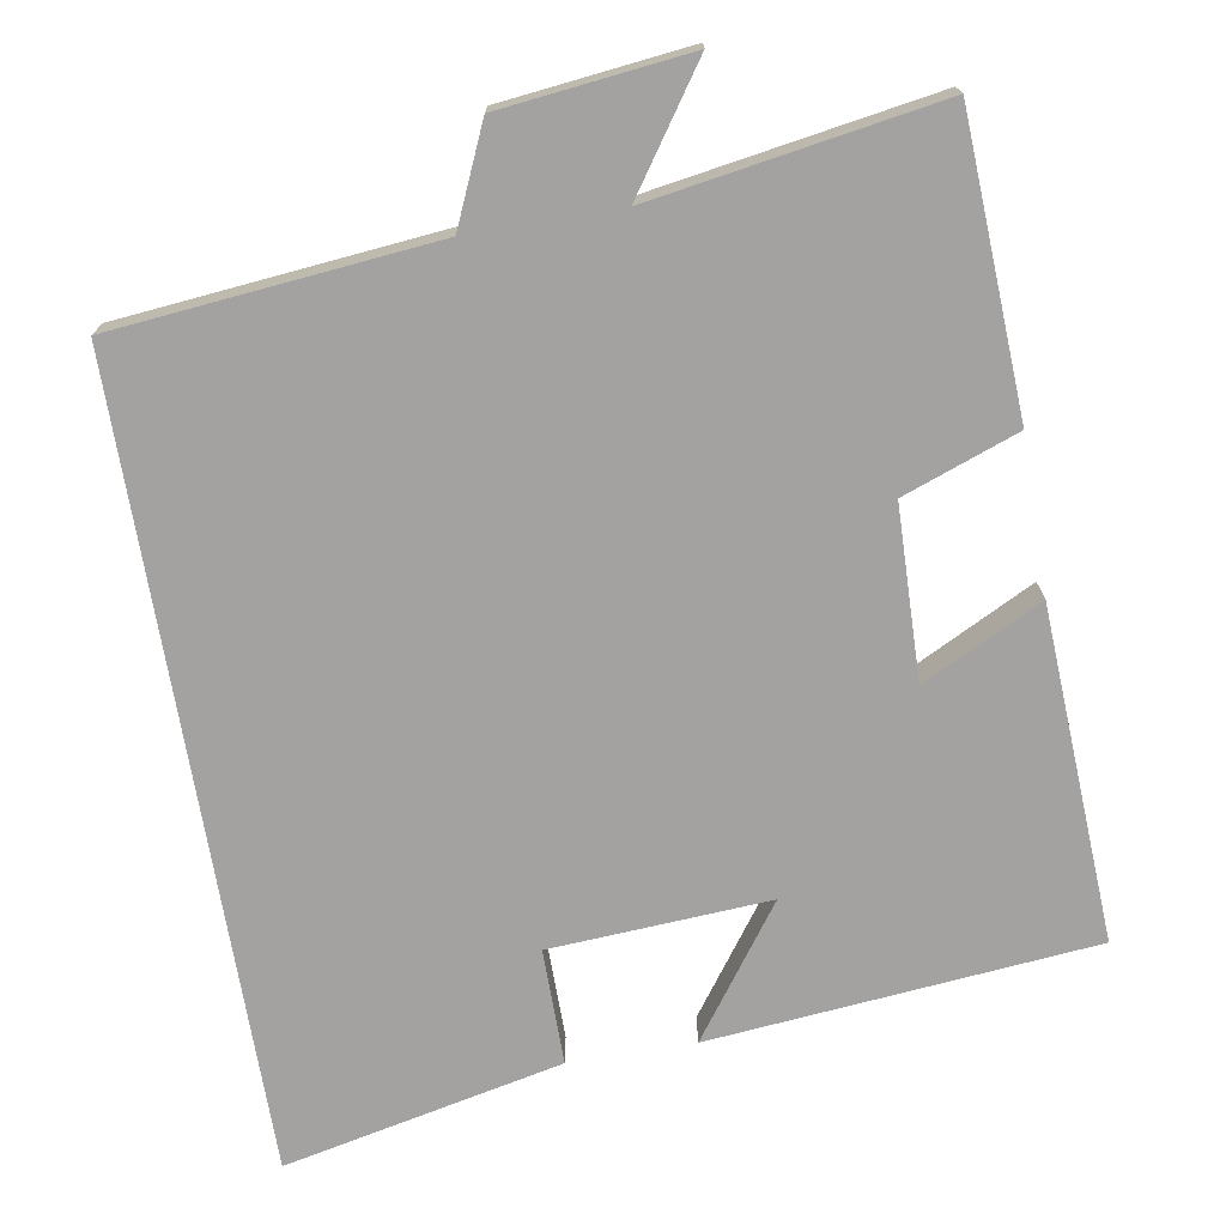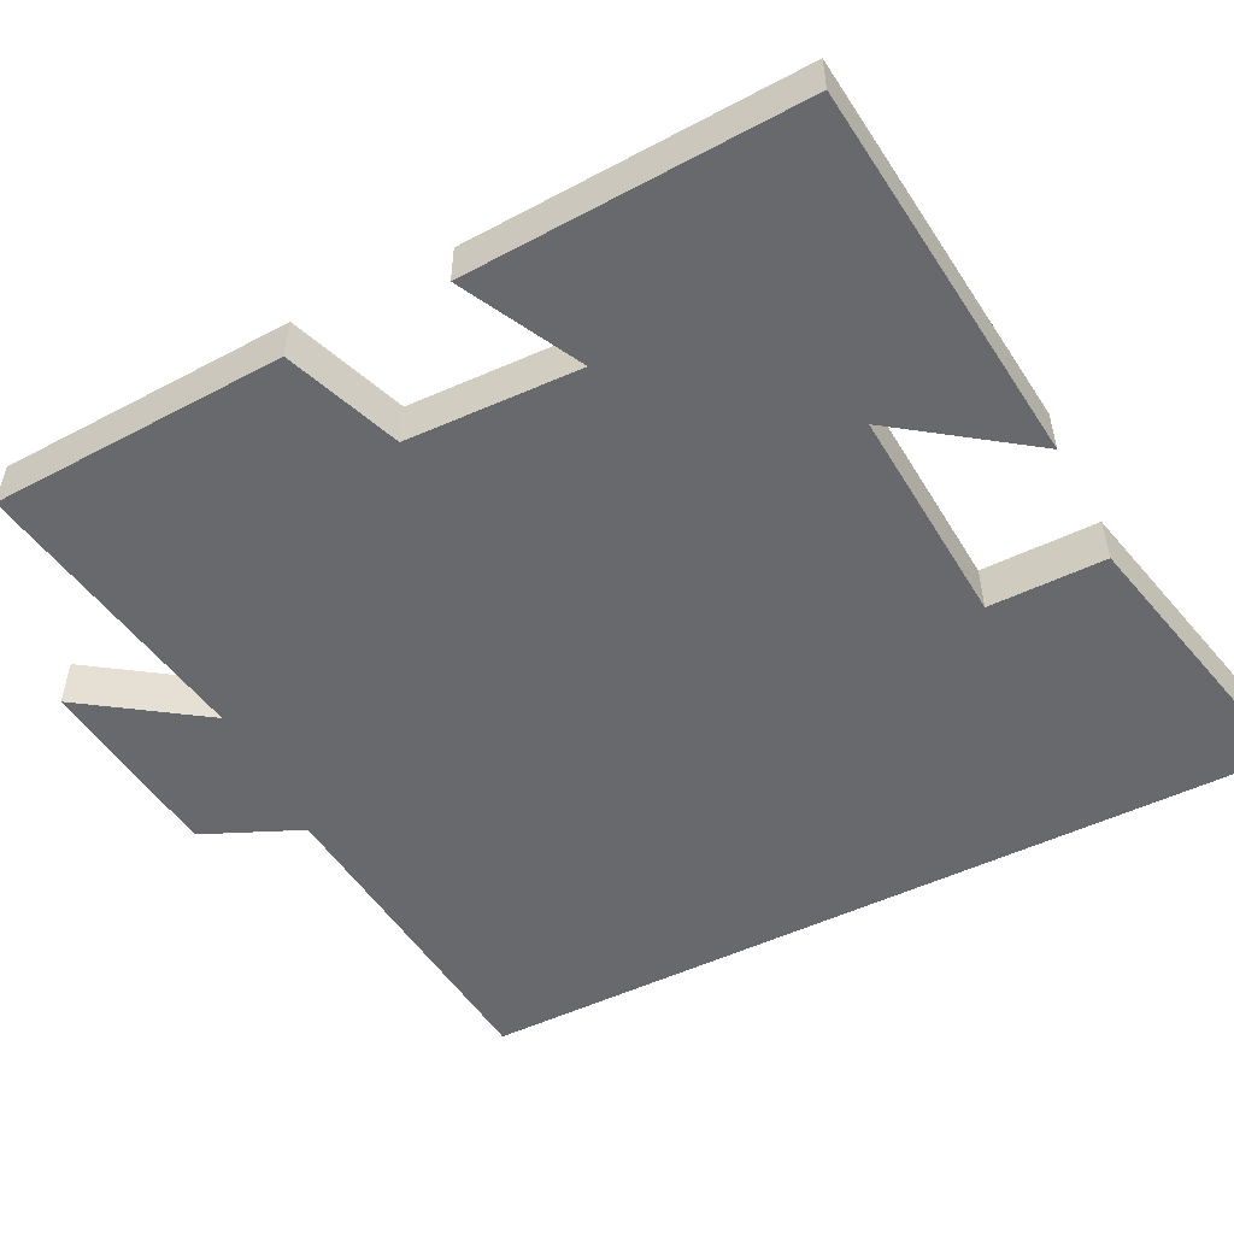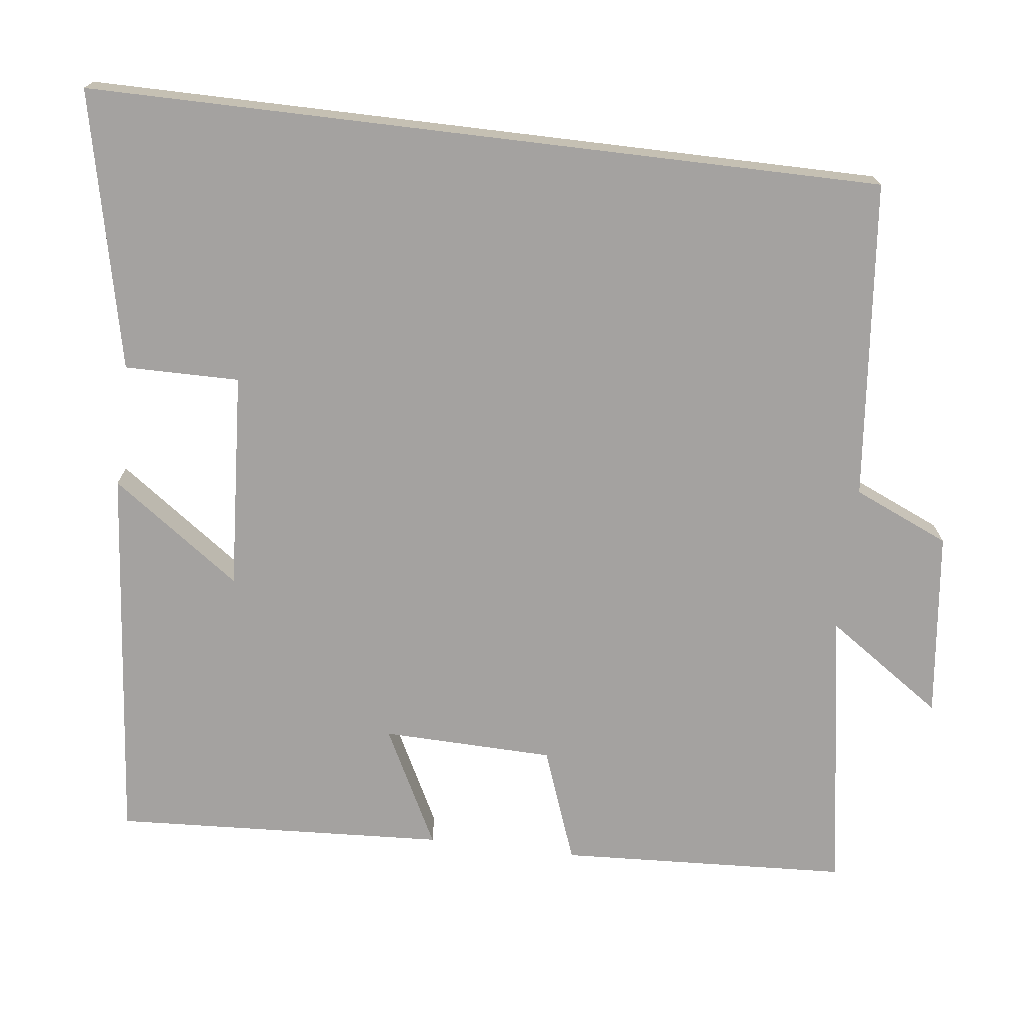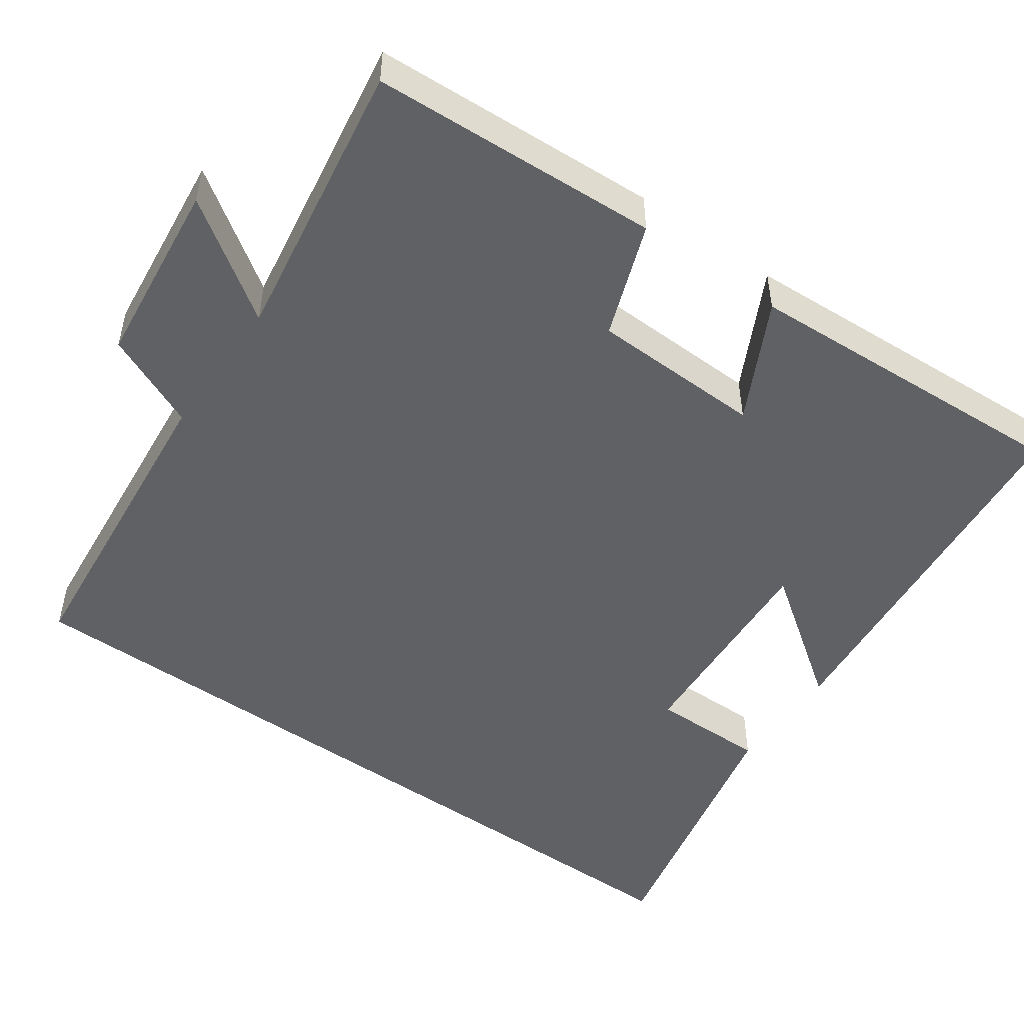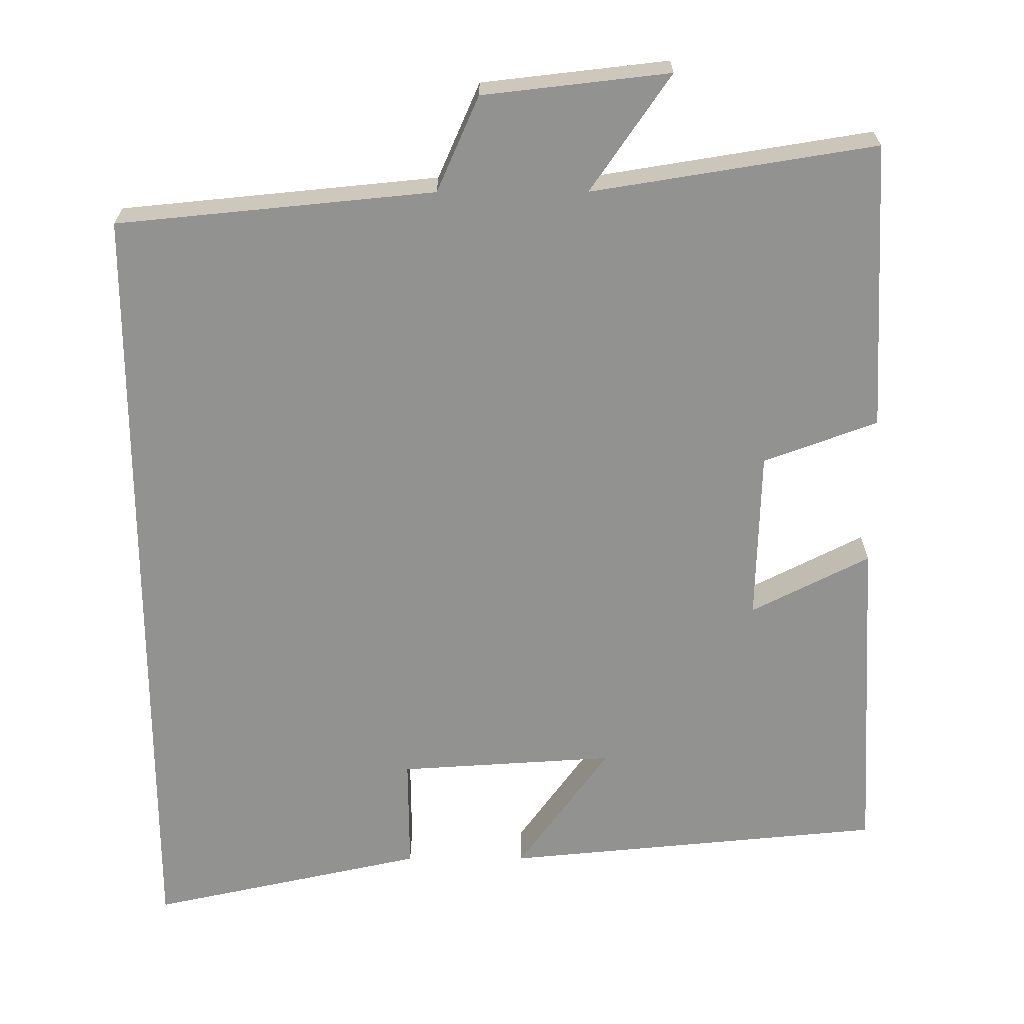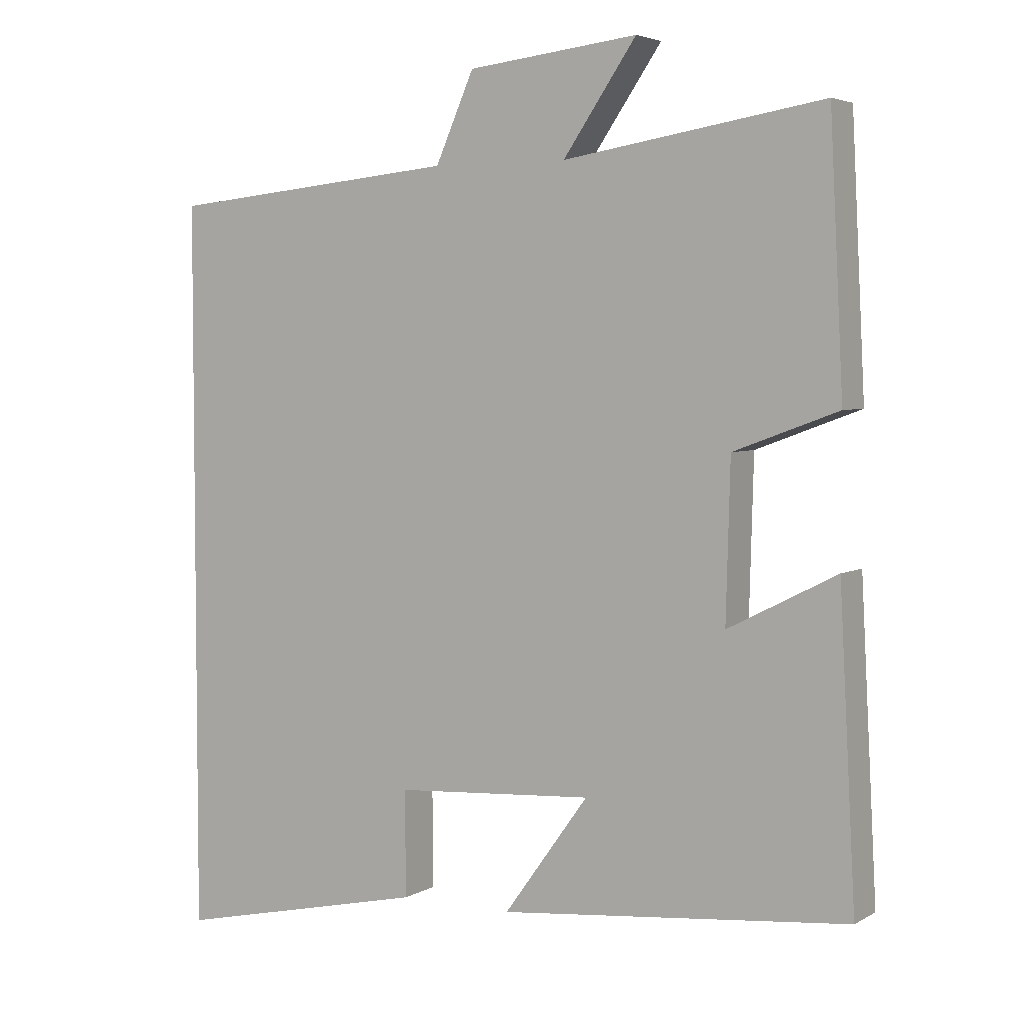
<metadata>
{"format":"obj","ext":"obj","renderer":"f3d","projection":"perspective","resolution":1024,"background":"white","views":[{"elev":-72.7,"azim":9.6,"up":"+Y"},{"elev":-52.7,"azim":116.8,"up":"+Y"},{"elev":-72.7,"azim":-96.9,"up":"+Y"},{"elev":-50.2,"azim":54.6,"up":"+Y"},{"elev":-66.2,"azim":0.1,"up":"+Y"},{"elev":4.2,"azim":30.6,"up":"+Z"}]}
</metadata>
<code>
v 0.481 0.07 0.56
v 0.5 0.07 0.182
v 0.351 0.07 0.127
v 0.345 0.07 -0.097
v 0.5 0.07 -0.018
v 0.523 0.07 -0.452
v 0.024 0.07 -0.5
v 0.145 0.07 -0.332
v -0.139 0.07 -0.35
v -0.138 0.07 -0.5
v -0.5 0.07 -0.579
v -0.5 0.07 0.459
v -0.084 0.07 0.5
v -0.029 0.07 0.625
v 0.215 0.07 0.653
v 0.11 0.07 0.5
v 0.481 0 0.56
v 0.5 0 0.182
v 0.351 0 0.127
v 0.345 0 -0.097
v 0.5 0 -0.018
v 0.523 0 -0.452
v 0.024 0 -0.5
v 0.145 0 -0.332
v -0.139 0 -0.35
v -0.138 0 -0.5
v -0.5 0 -0.579
v -0.5 0 0.459
v -0.084 0 0.5
v -0.029 0 0.625
v 0.215 0 0.653
v 0.11 0 0.5
f 13 14 15 16
f 11 12 13 16
f 9 10 11
f 9 11 16 1
f 5 6 7 8
f 4 5 8 9
f 3 4 9
f 1 2 3
f 1 3 9
f 32 31 30 29
f 32 29 28 27
f 27 26 25
f 17 32 27 25
f 24 23 22 21
f 25 24 21 20
f 25 20 19
f 19 18 17
f 25 19 17
f 1 17 18 2
f 2 18 19 3
f 3 19 20 4
f 4 20 21 5
f 5 21 22 6
f 6 22 23 7
f 7 23 24 8
f 8 24 25 9
f 9 25 26 10
f 10 26 27 11
f 11 27 28 12
f 12 28 29 13
f 13 29 30 14
f 14 30 31 15
f 15 31 32 16
f 16 32 17 1

</code>
